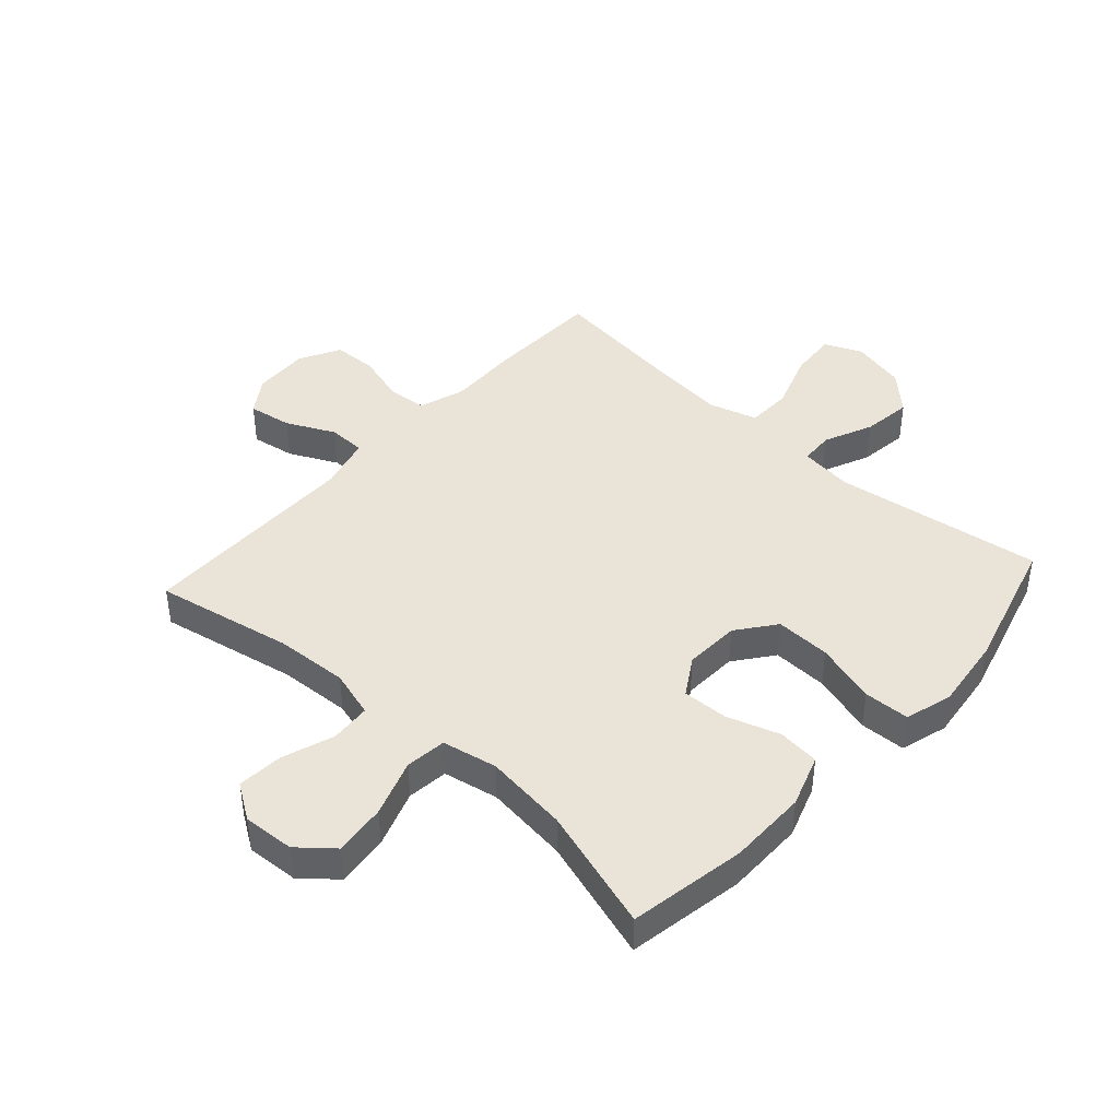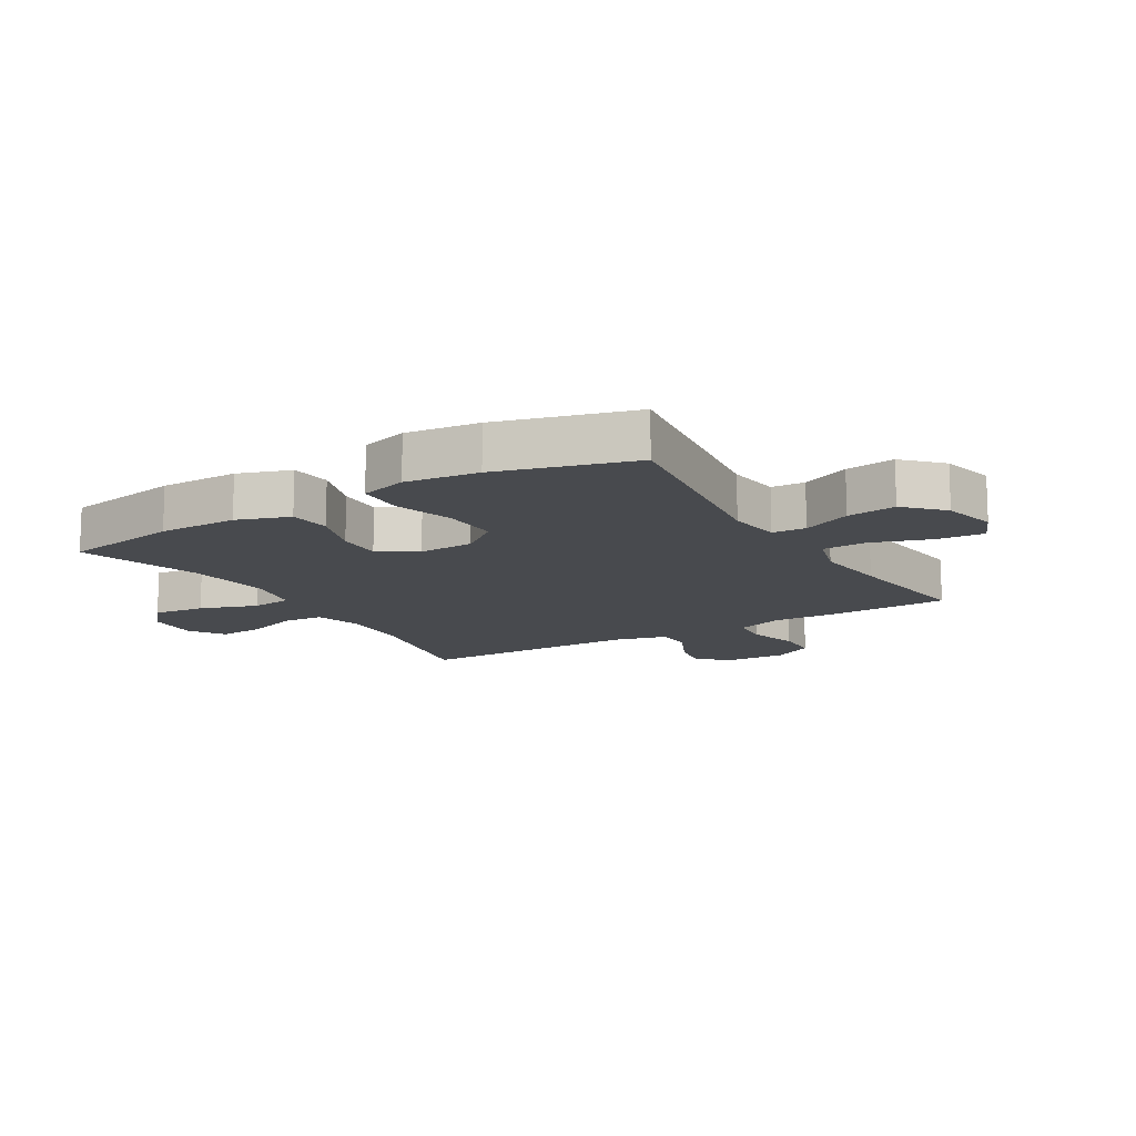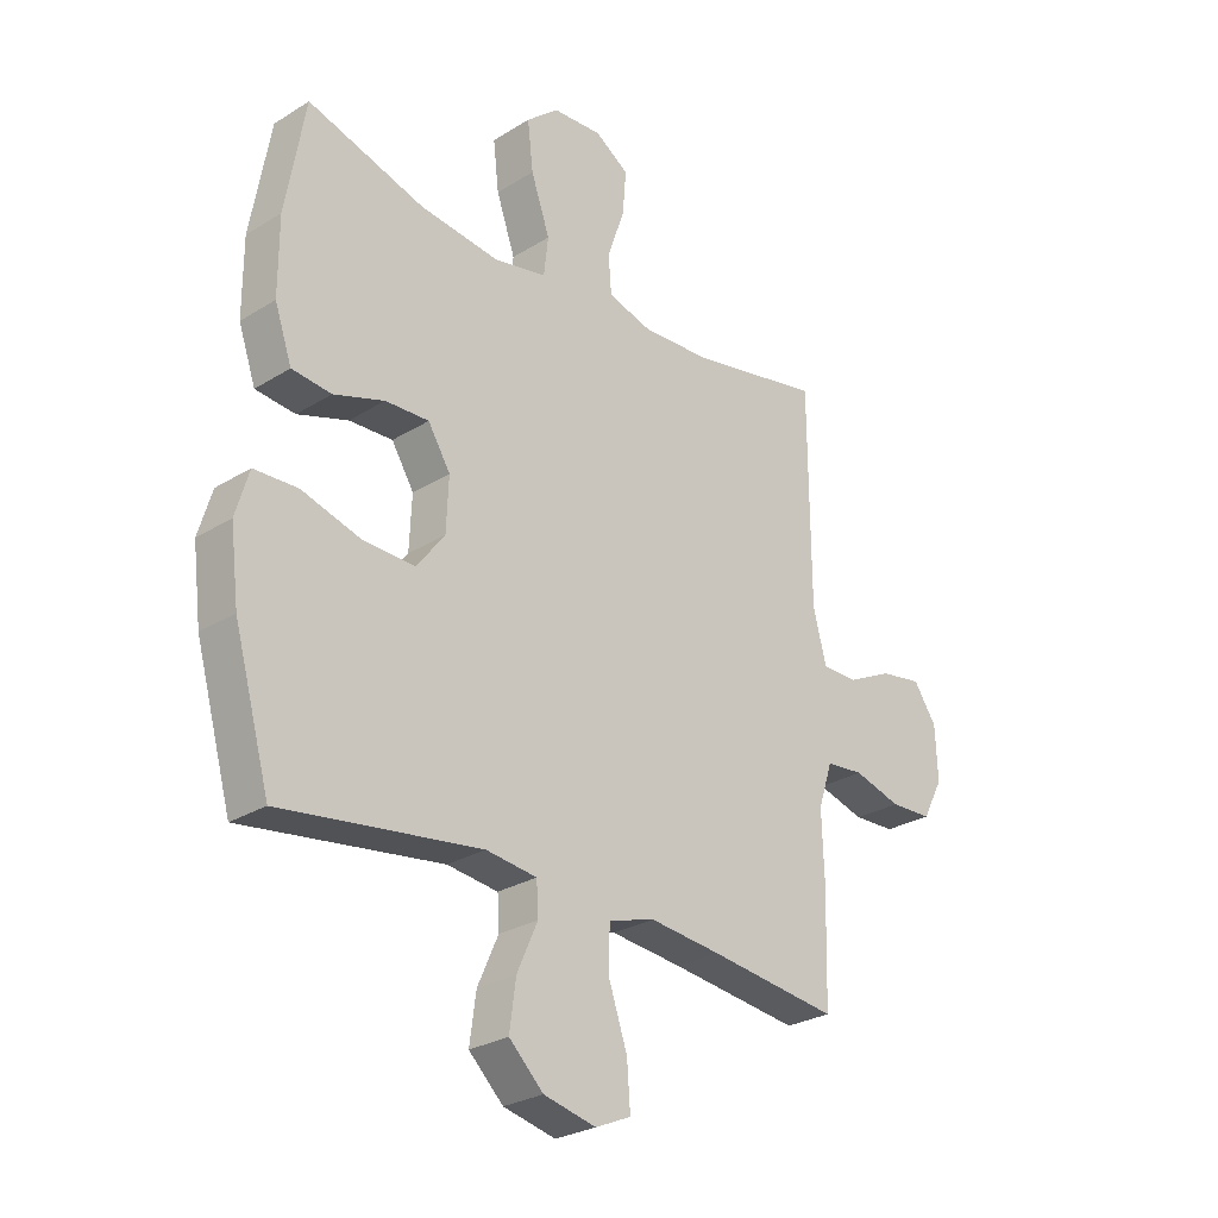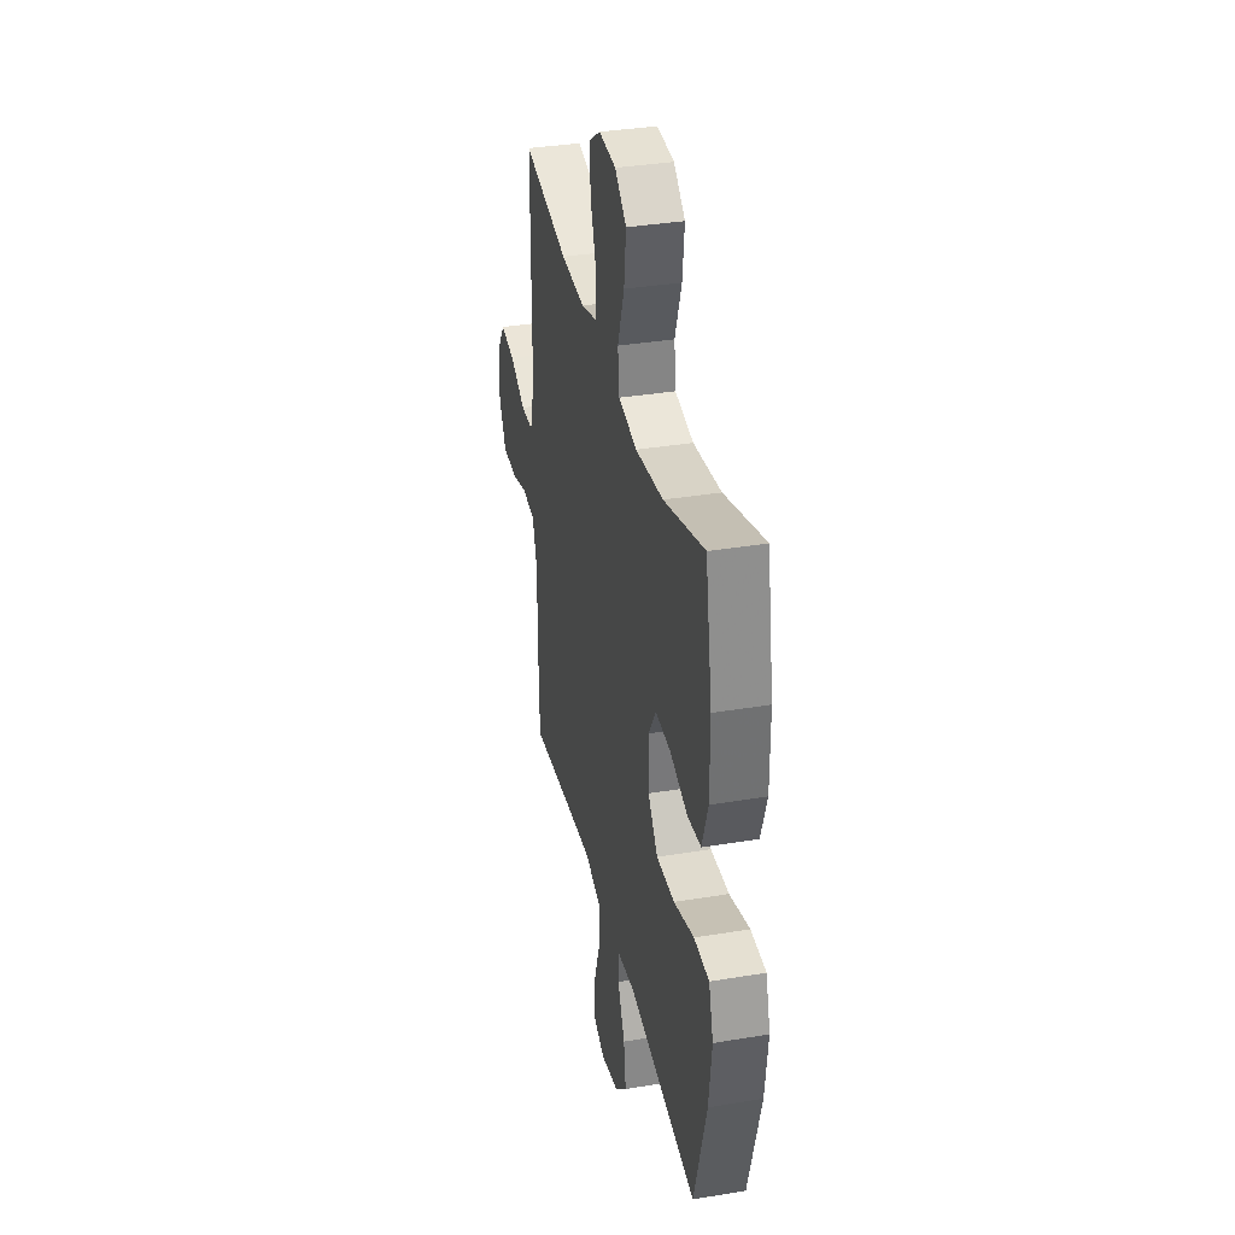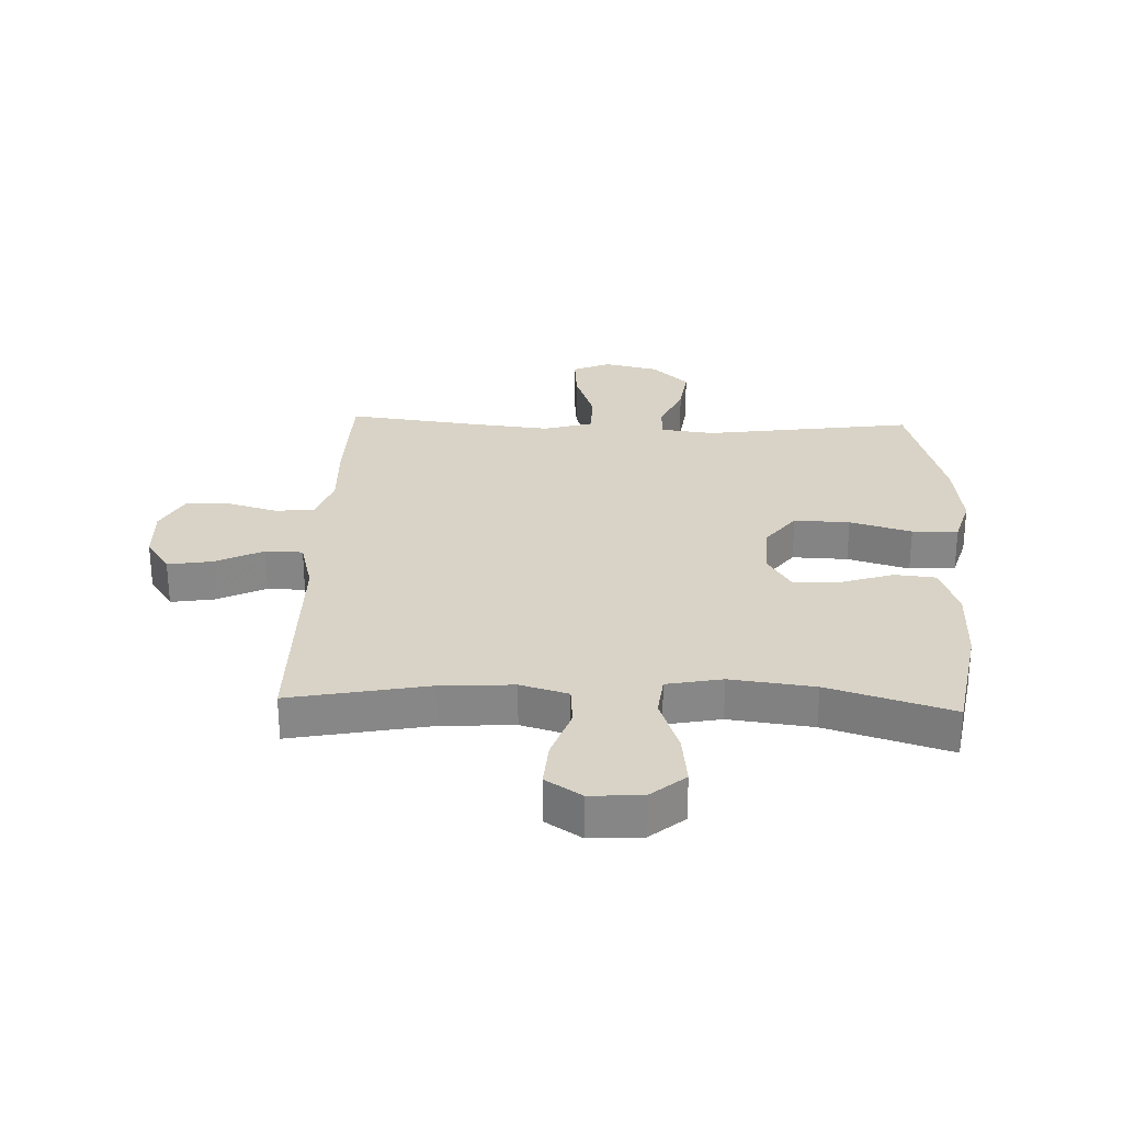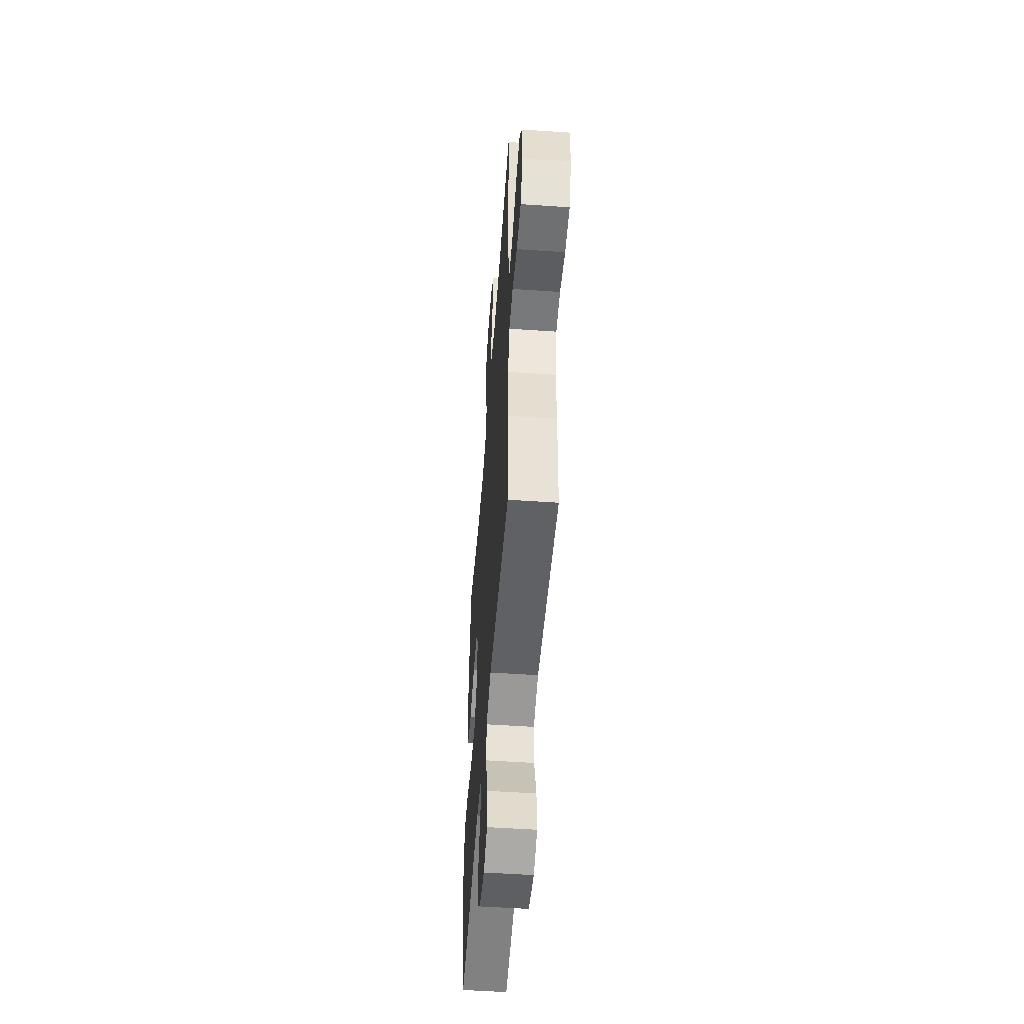
<metadata>
{"format":"obj","ext":"obj","renderer":"f3d","projection":"perspective","resolution":1024,"background":"white","views":[{"elev":42.9,"azim":42.1,"up":"+Y"},{"elev":-13.3,"azim":121.0,"up":"+Y"},{"elev":-27.2,"azim":133.8,"up":"+Z"},{"elev":35.3,"azim":77.5,"up":"+Z"},{"elev":27.9,"azim":2.2,"up":"+Y"},{"elev":-52.4,"azim":-94.2,"up":"+Z"}]}
</metadata>
<code>
v 0.5 0.07 0.5
v 0.534 0.07 0.306
v 0.534 0.07 0.175
v 0.504 0.07 0.088
v 0.435 0.07 0.081
v 0.347 0.07 0.11
v 0.271 0.07 0.113
v 0.232 0.07 0.05
v 0.236 0.07 -0.042
v 0.285 0.07 -0.106
v 0.377 0.07 -0.103
v 0.479 0.07 -0.073
v 0.555 0.07 -0.076
v 0.578 0.07 -0.154
v 0.563 0.07 -0.275
v 0.5 0.07 -0.5
v 0.153 0.07 -0.451
v 0.064 0.07 -0.462
v 0.061 0.07 -0.518
v 0.097 0.07 -0.599
v 0.108 0.07 -0.681
v 0.048 0.07 -0.739
v -0.043 0.07 -0.76
v -0.105 0.07 -0.733
v -0.099 0.07 -0.655
v -0.066 0.07 -0.558
v -0.068 0.07 -0.483
v -0.149 0.07 -0.459
v -0.273 0.07 -0.472
v -0.5 0.07 -0.5
v -0.505 0.07 -0.309
v -0.501 0.07 -0.192
v -0.526 0.07 -0.115
v -0.592 0.07 -0.109
v -0.675 0.07 -0.133
v -0.748 0.07 -0.13
v -0.784 0.07 -0.062
v -0.78 0.07 0.031
v -0.74 0.07 0.09
v -0.667 0.07 0.078
v -0.587 0.07 0.039
v -0.525 0.07 0.04
v -0.502 0.07 0.129
v -0.5 0.07 0.5
v -0.27 0.07 0.455
v -0.15 0.07 0.448
v -0.071 0.07 0.471
v -0.066 0.07 0.538
v -0.096 0.07 0.625
v -0.102 0.07 0.701
v -0.043 0.07 0.74
v 0.043 0.07 0.735
v 0.1 0.07 0.687
v 0.09 0.07 0.601
v 0.057 0.07 0.506
v 0.065 0.07 0.438
v 0.157 0.07 0.42
v 0.296 0.07 0.437
v 0.5 0 0.5
v 0.534 0 0.306
v 0.534 0 0.175
v 0.504 0 0.088
v 0.435 0 0.081
v 0.347 0 0.11
v 0.271 0 0.113
v 0.232 0 0.05
v 0.236 0 -0.042
v 0.285 0 -0.106
v 0.377 0 -0.103
v 0.479 0 -0.073
v 0.555 0 -0.076
v 0.578 0 -0.154
v 0.563 0 -0.275
v 0.5 0 -0.5
v 0.153 0 -0.451
v 0.064 0 -0.462
v 0.061 0 -0.518
v 0.097 0 -0.599
v 0.108 0 -0.681
v 0.048 0 -0.739
v -0.043 0 -0.76
v -0.105 0 -0.733
v -0.099 0 -0.655
v -0.066 0 -0.558
v -0.068 0 -0.483
v -0.149 0 -0.459
v -0.273 0 -0.472
v -0.5 0 -0.5
v -0.505 0 -0.309
v -0.501 0 -0.192
v -0.526 0 -0.115
v -0.592 0 -0.109
v -0.675 0 -0.133
v -0.748 0 -0.13
v -0.784 0 -0.062
v -0.78 0 0.031
v -0.74 0 0.09
v -0.667 0 0.078
v -0.587 0 0.039
v -0.525 0 0.04
v -0.502 0 0.129
v -0.5 0 0.5
v -0.27 0 0.455
v -0.15 0 0.448
v -0.071 0 0.471
v -0.066 0 0.538
v -0.096 0 0.625
v -0.102 0 0.701
v -0.043 0 0.74
v 0.043 0 0.735
v 0.1 0 0.687
v 0.09 0 0.601
v 0.057 0 0.506
v 0.065 0 0.438
v 0.157 0 0.42
v 0.296 0 0.437
f 53 54 55
f 52 53 55
f 51 52 55
f 50 51 55
f 49 50 55
f 48 49 55
f 47 48 55 56
f 46 47 56
f 43 44 45
f 42 43 45 46
f 39 40 41
f 38 39 41
f 37 38 41
f 36 37 41
f 35 36 41
f 34 35 41
f 33 34 41 42
f 46 56 57
f 42 46 57
f 33 42 57
f 32 33 57
f 24 25 26
f 23 24 26
f 22 23 26
f 21 22 26
f 20 21 26
f 19 20 26
f 18 19 26 27
f 15 16 17
f 14 15 17
f 13 14 17
f 12 13 17
f 11 12 17
f 10 11 17 18
f 18 27 28
f 10 18 28
f 9 10 28
f 4 5 6
f 3 4 6
f 2 3 6
f 1 2 6
f 58 1 6
f 58 6 7
f 58 7 8
f 57 58 8
f 32 57 8
f 31 32 8
f 30 31 8
f 29 30 8
f 8 9 28 29
f 113 112 111
f 113 111 110
f 113 110 109
f 113 109 108
f 113 108 107
f 113 107 106
f 114 113 106 105
f 114 105 104
f 103 102 101
f 104 103 101 100
f 99 98 97
f 99 97 96
f 99 96 95
f 99 95 94
f 99 94 93
f 99 93 92
f 100 99 92 91
f 115 114 104
f 115 104 100
f 115 100 91
f 115 91 90
f 84 83 82
f 84 82 81
f 84 81 80
f 84 80 79
f 84 79 78
f 84 78 77
f 85 84 77 76
f 75 74 73
f 75 73 72
f 75 72 71
f 75 71 70
f 75 70 69
f 76 75 69 68
f 86 85 76
f 86 76 68
f 86 68 67
f 64 63 62
f 64 62 61
f 64 61 60
f 64 60 59
f 64 59 116
f 65 64 116
f 66 65 116
f 66 116 115
f 66 115 90
f 66 90 89
f 66 89 88
f 66 88 87
f 87 86 67 66
f 1 59 60 2
f 2 60 61 3
f 3 61 62 4
f 4 62 63 5
f 5 63 64 6
f 6 64 65 7
f 7 65 66 8
f 8 66 67 9
f 9 67 68 10
f 10 68 69 11
f 11 69 70 12
f 12 70 71 13
f 13 71 72 14
f 14 72 73 15
f 15 73 74 16
f 16 74 75 17
f 17 75 76 18
f 18 76 77 19
f 19 77 78 20
f 20 78 79 21
f 21 79 80 22
f 22 80 81 23
f 23 81 82 24
f 24 82 83 25
f 25 83 84 26
f 26 84 85 27
f 27 85 86 28
f 28 86 87 29
f 29 87 88 30
f 30 88 89 31
f 31 89 90 32
f 32 90 91 33
f 33 91 92 34
f 34 92 93 35
f 35 93 94 36
f 36 94 95 37
f 37 95 96 38
f 38 96 97 39
f 39 97 98 40
f 40 98 99 41
f 41 99 100 42
f 42 100 101 43
f 43 101 102 44
f 44 102 103 45
f 45 103 104 46
f 46 104 105 47
f 47 105 106 48
f 48 106 107 49
f 49 107 108 50
f 50 108 109 51
f 51 109 110 52
f 52 110 111 53
f 53 111 112 54
f 54 112 113 55
f 55 113 114 56
f 56 114 115 57
f 57 115 116 58
f 58 116 59 1

</code>
